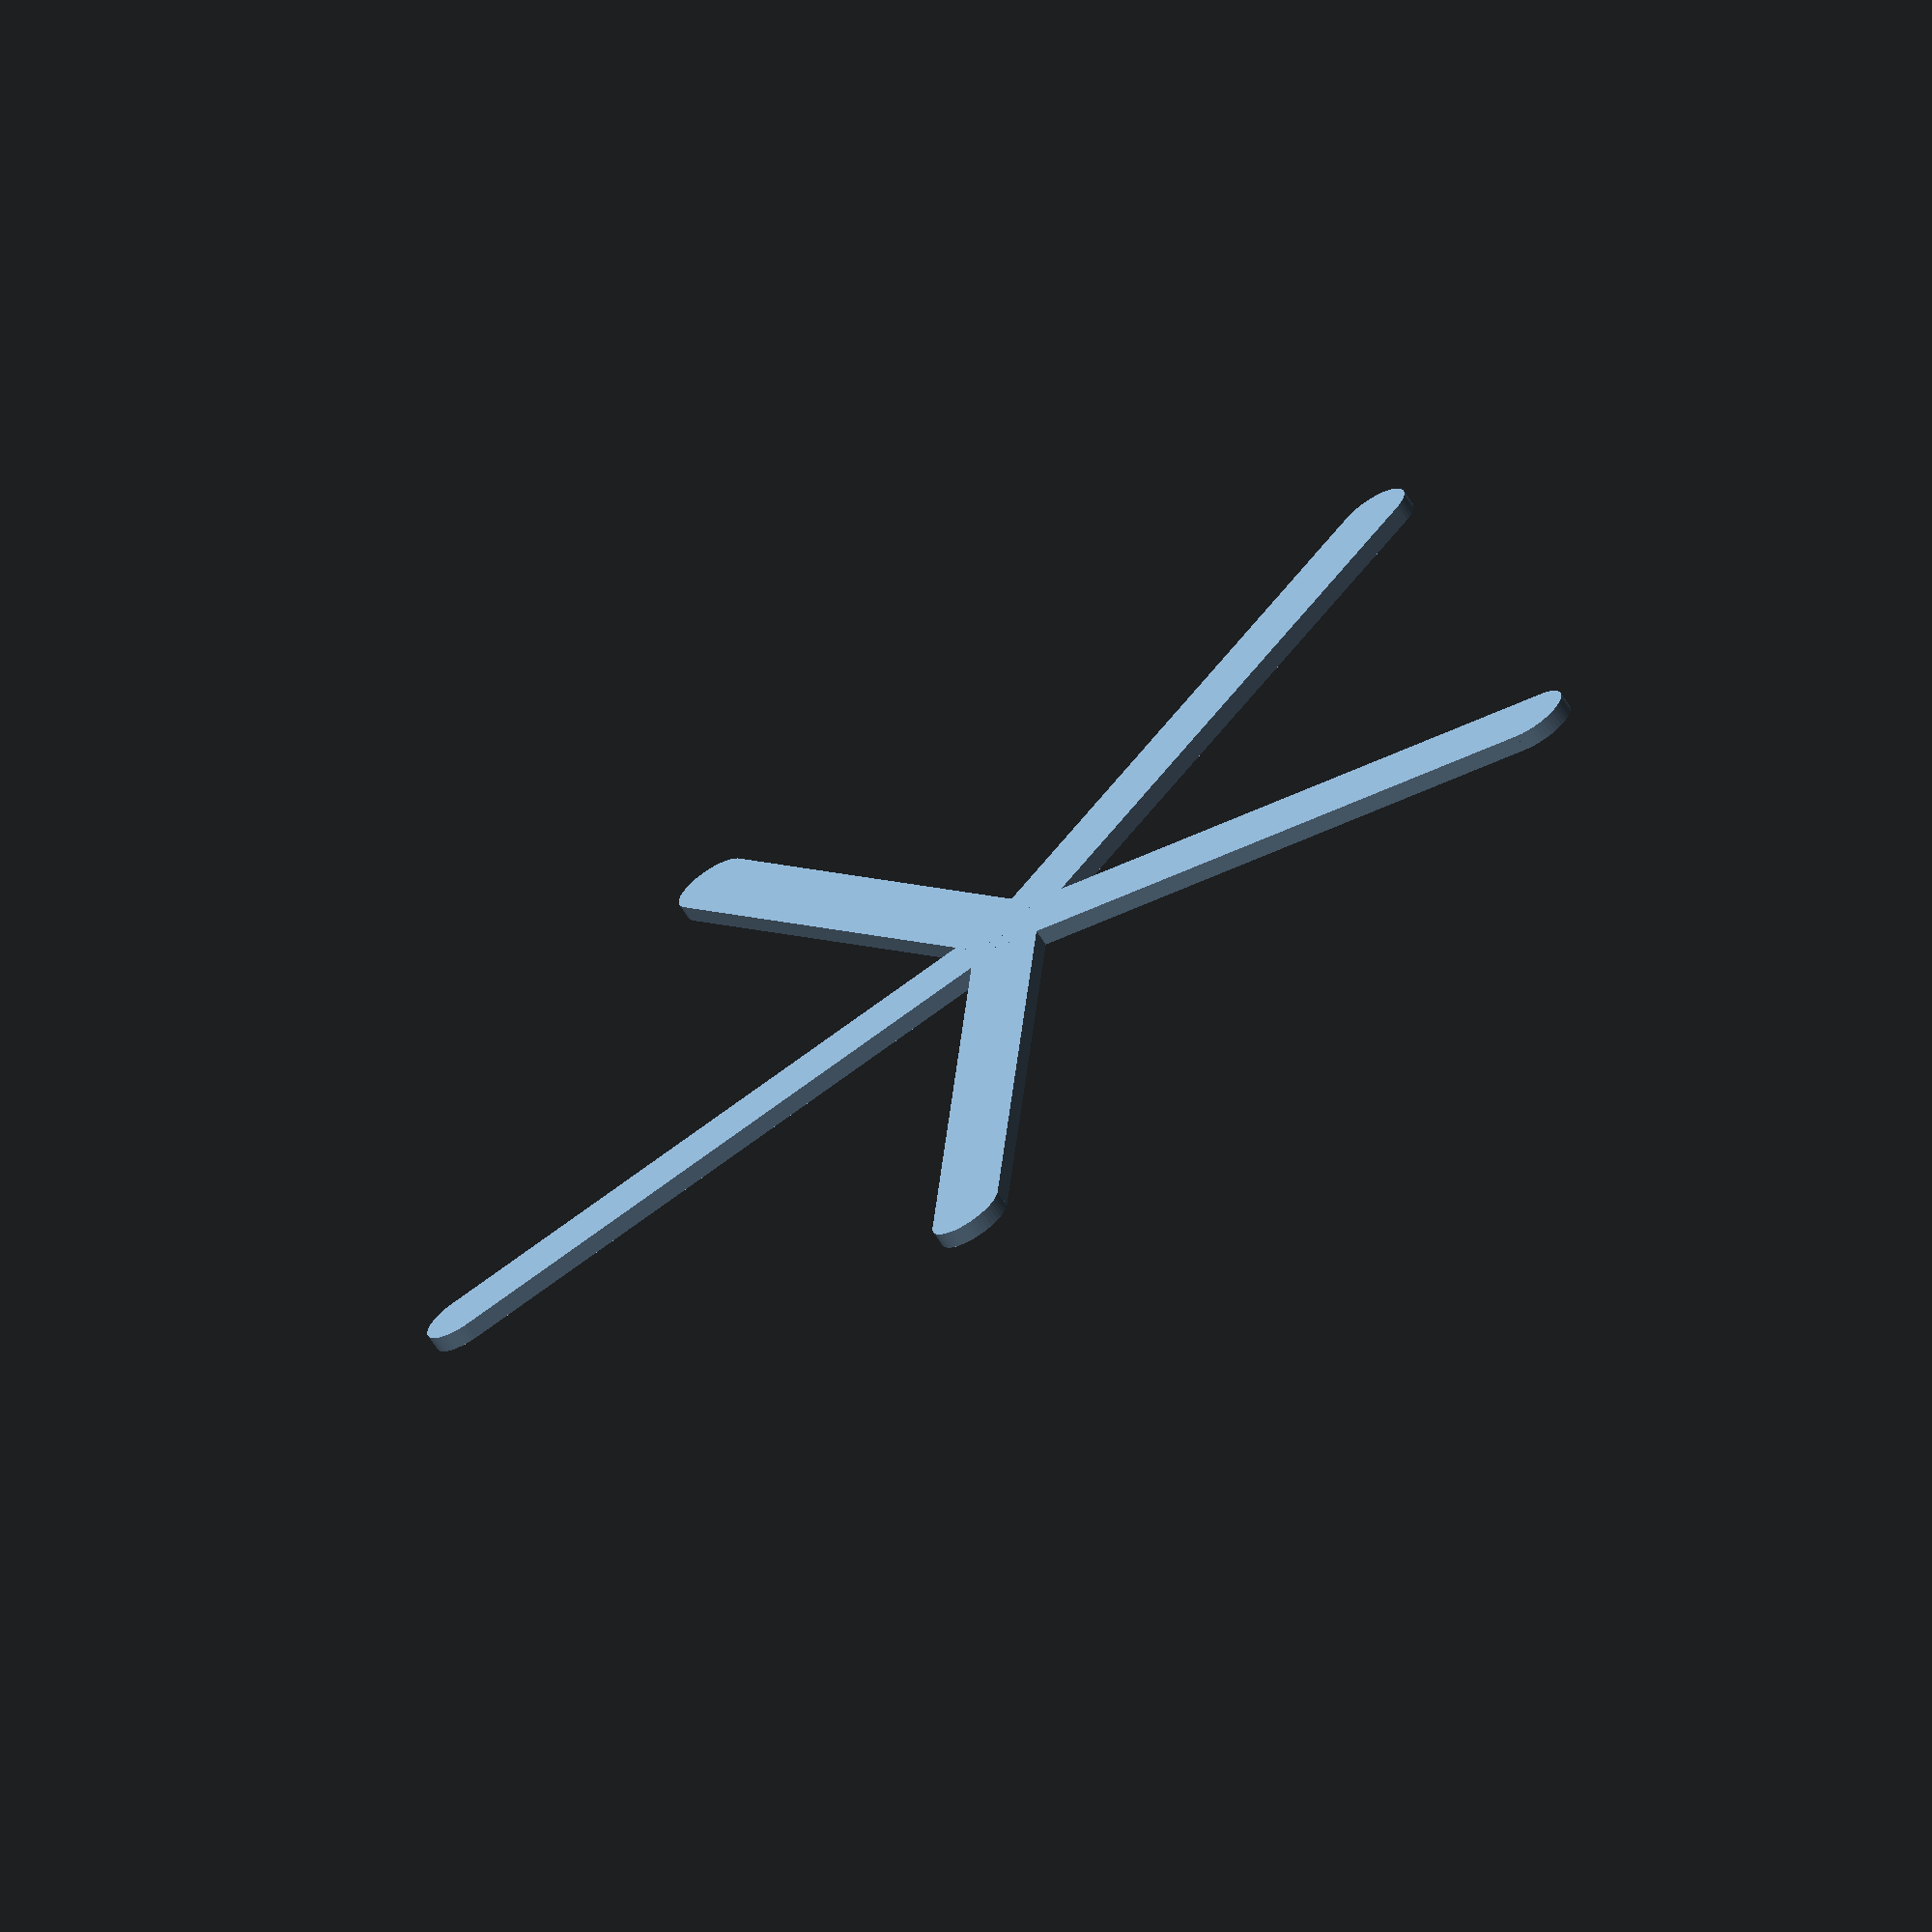
<openscad>
blade_width = 9/2;
blade_radius= 80;
height = 2;

module Blade(rot) {
rotate(a=[0, 0, rot]) {
linear_extrude(height = 2) {
    translate(v = [blade_radius-blade_width/2, 0, 0]) {
        circle(
            r = blade_width,
            $fn = 50,
            center = true
            );
    };
    polygon(points=[[0, -blade_width],[blade_radius-blade_width/2,-blade_width],[blade_radius-blade_width/2, blade_width],[0, blade_width]]);
};
};
}

blades = 5;
for (i = [0:360/blades:360-360/blades]) {
    echo(i);
    Blade(i);
}

</openscad>
<views>
elev=247.3 azim=346.3 roll=147.2 proj=o view=wireframe
</views>
